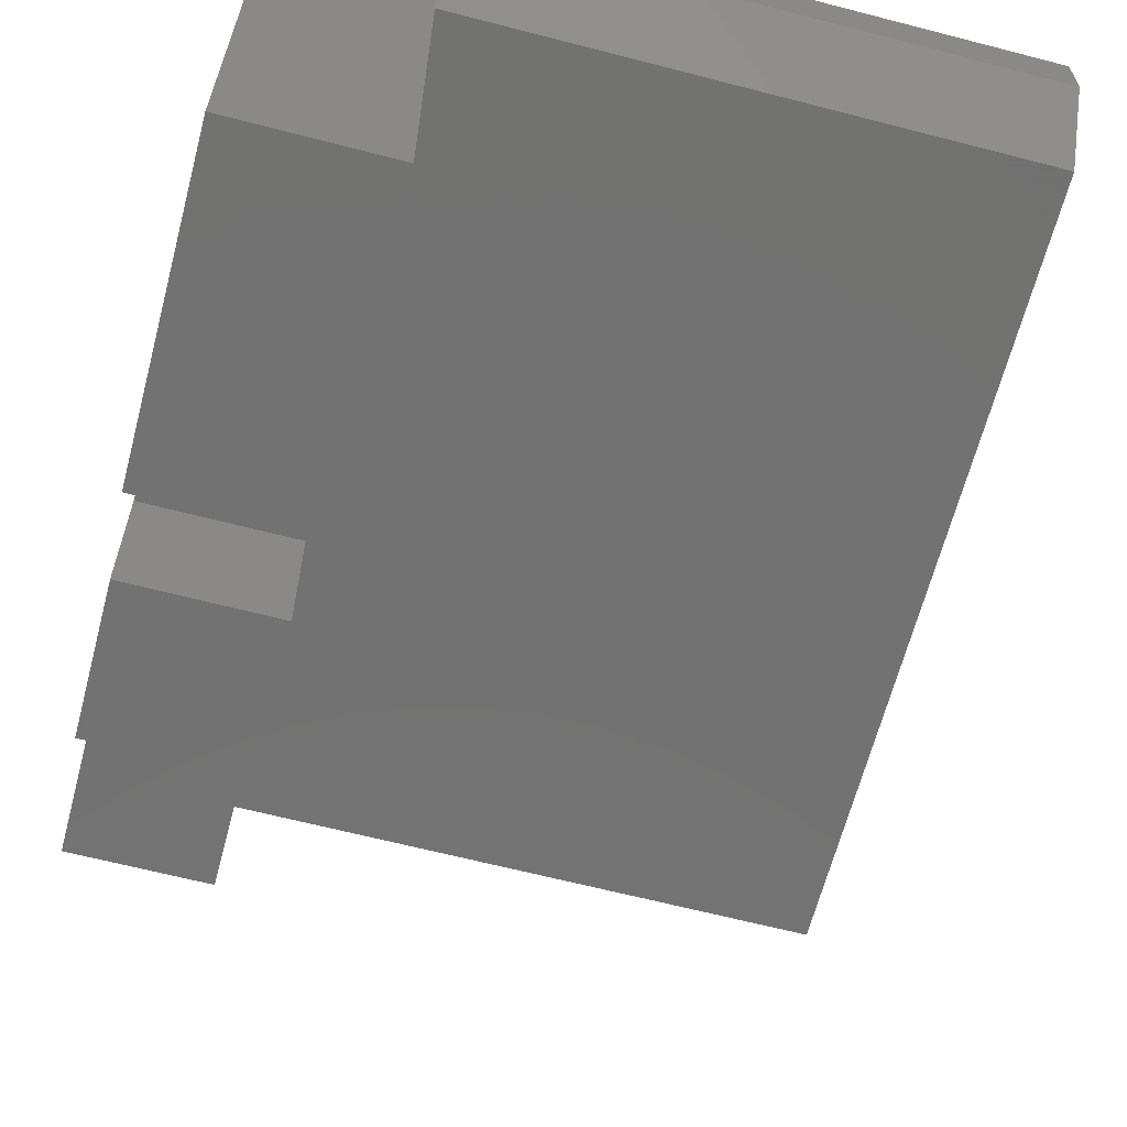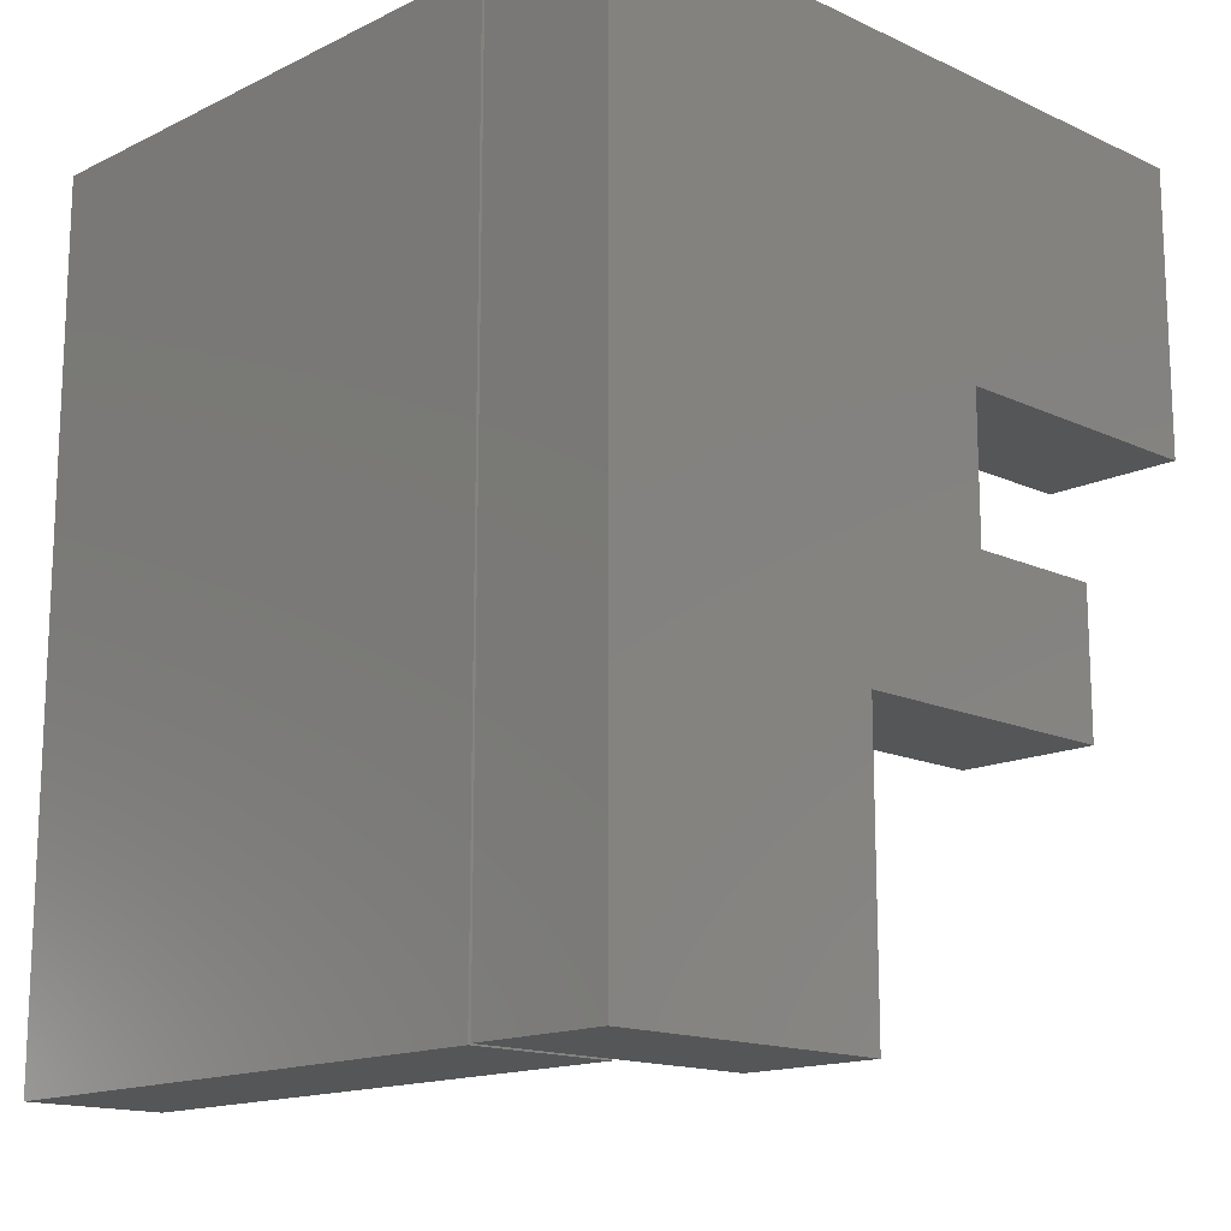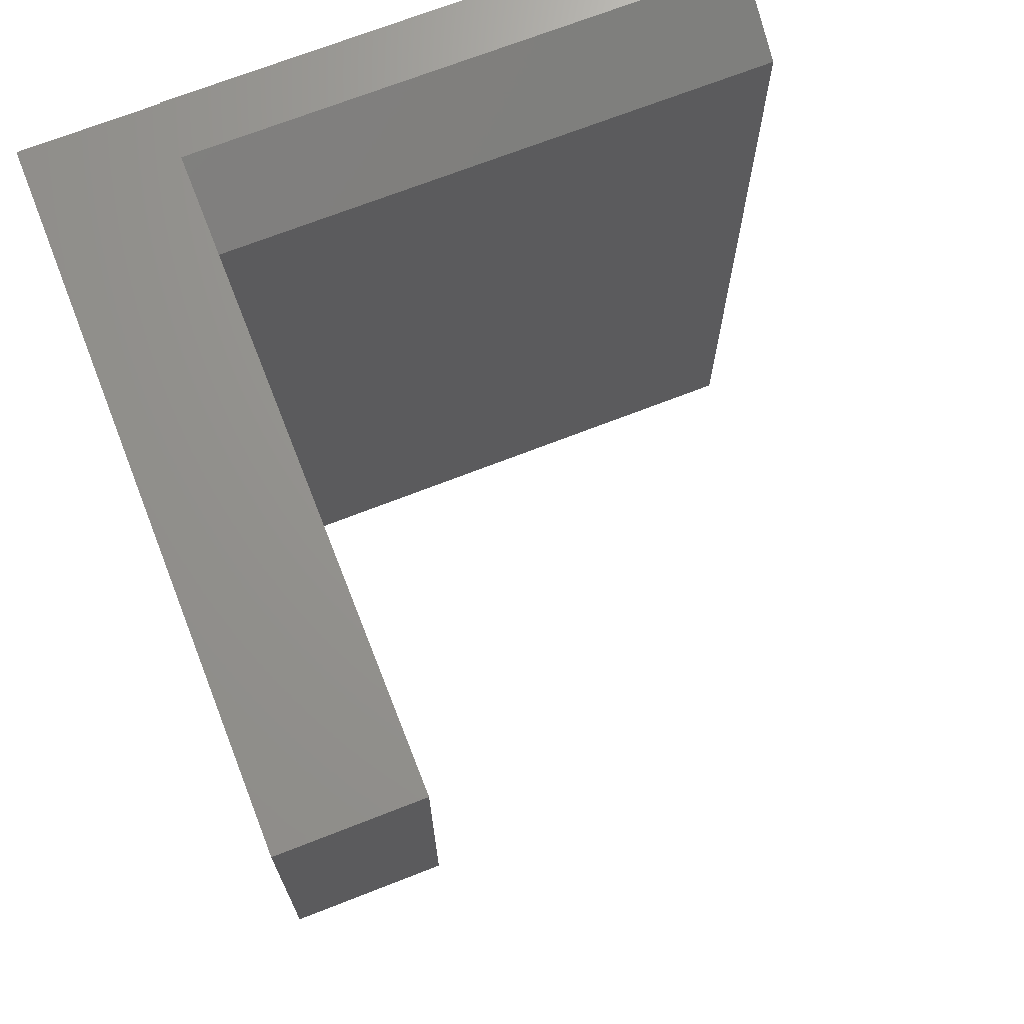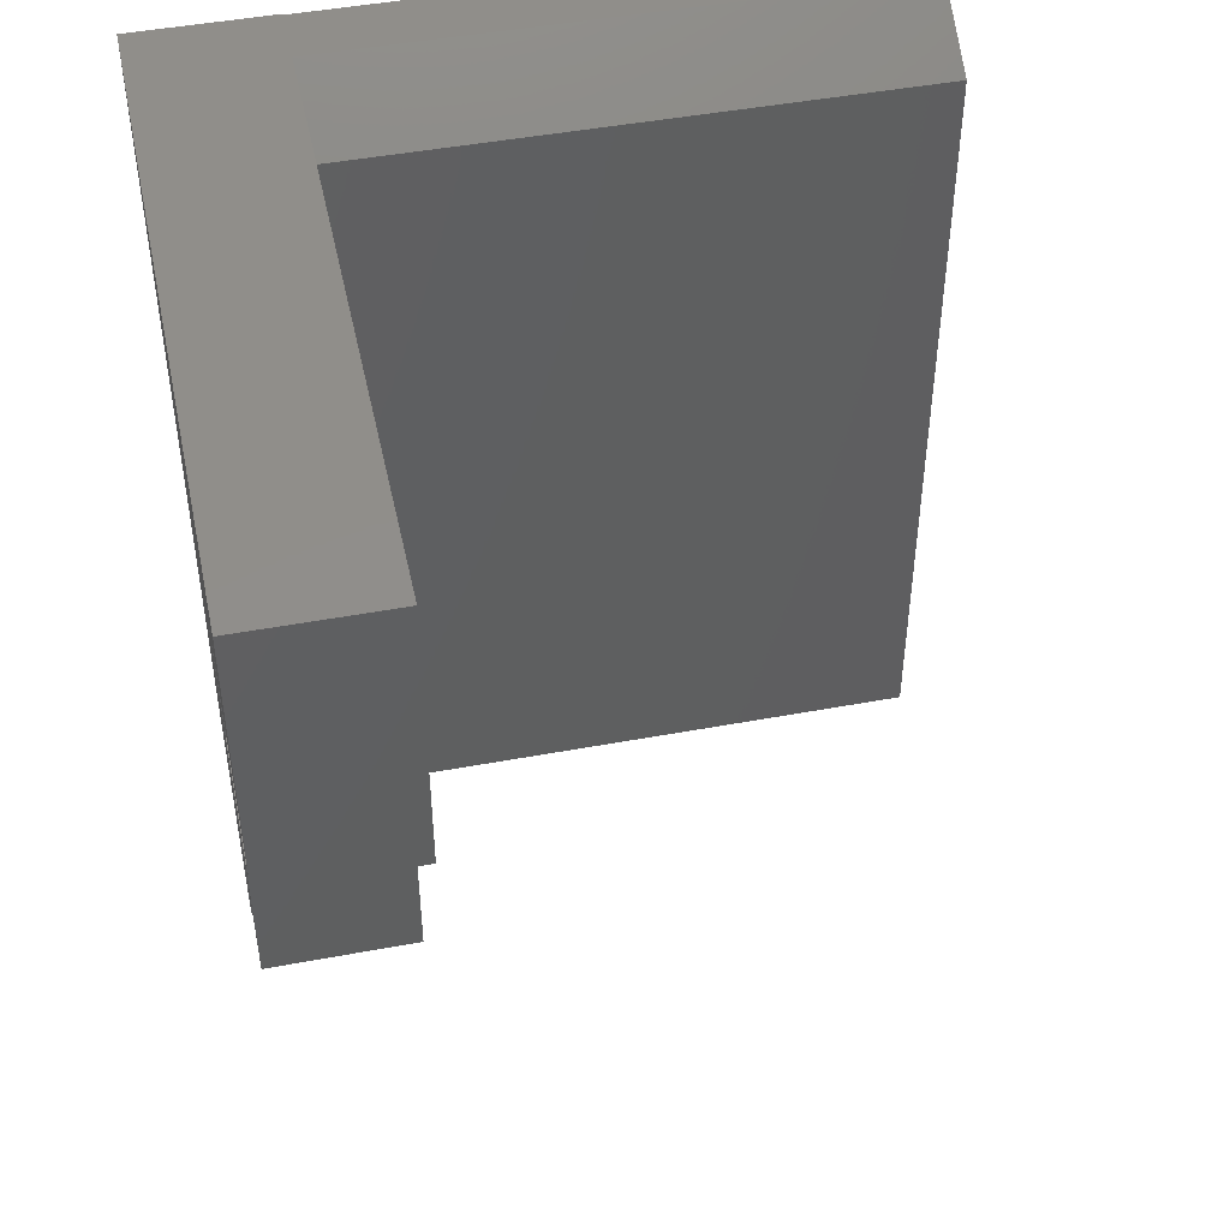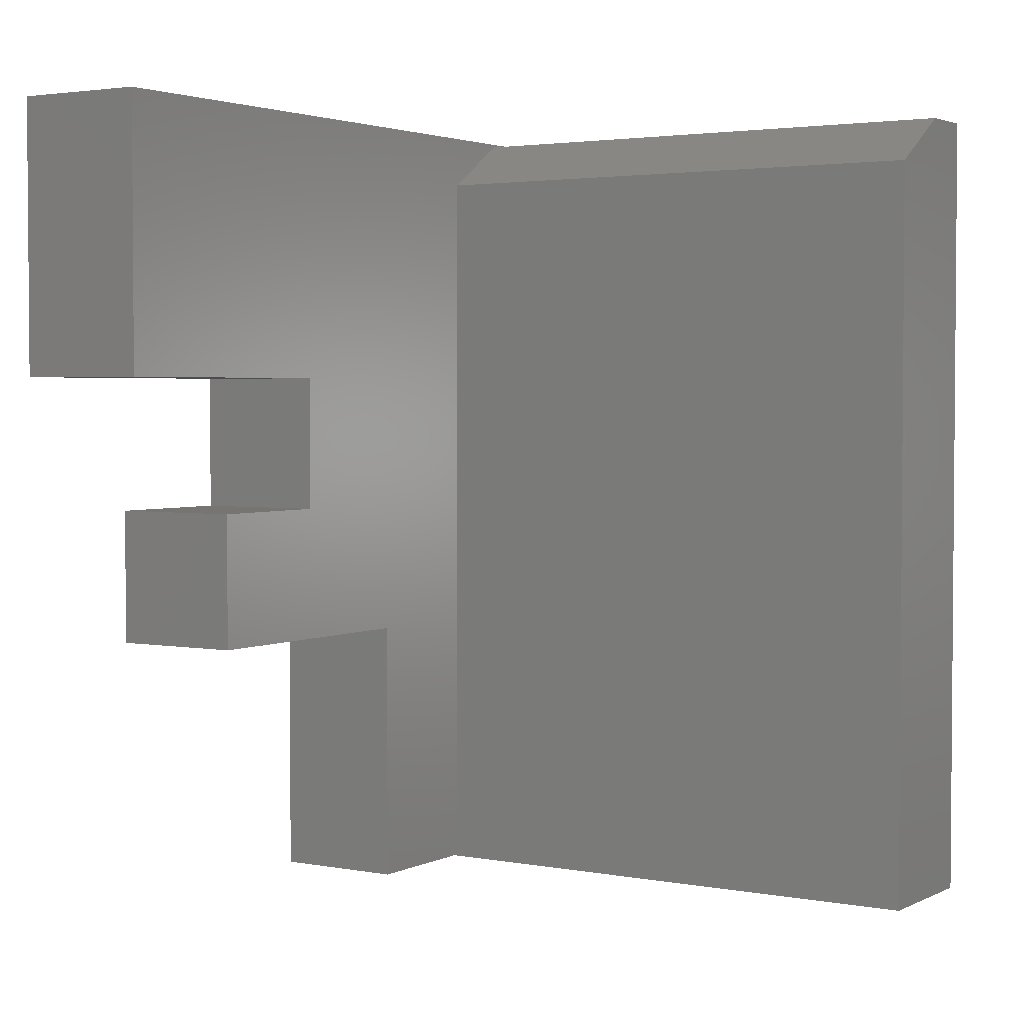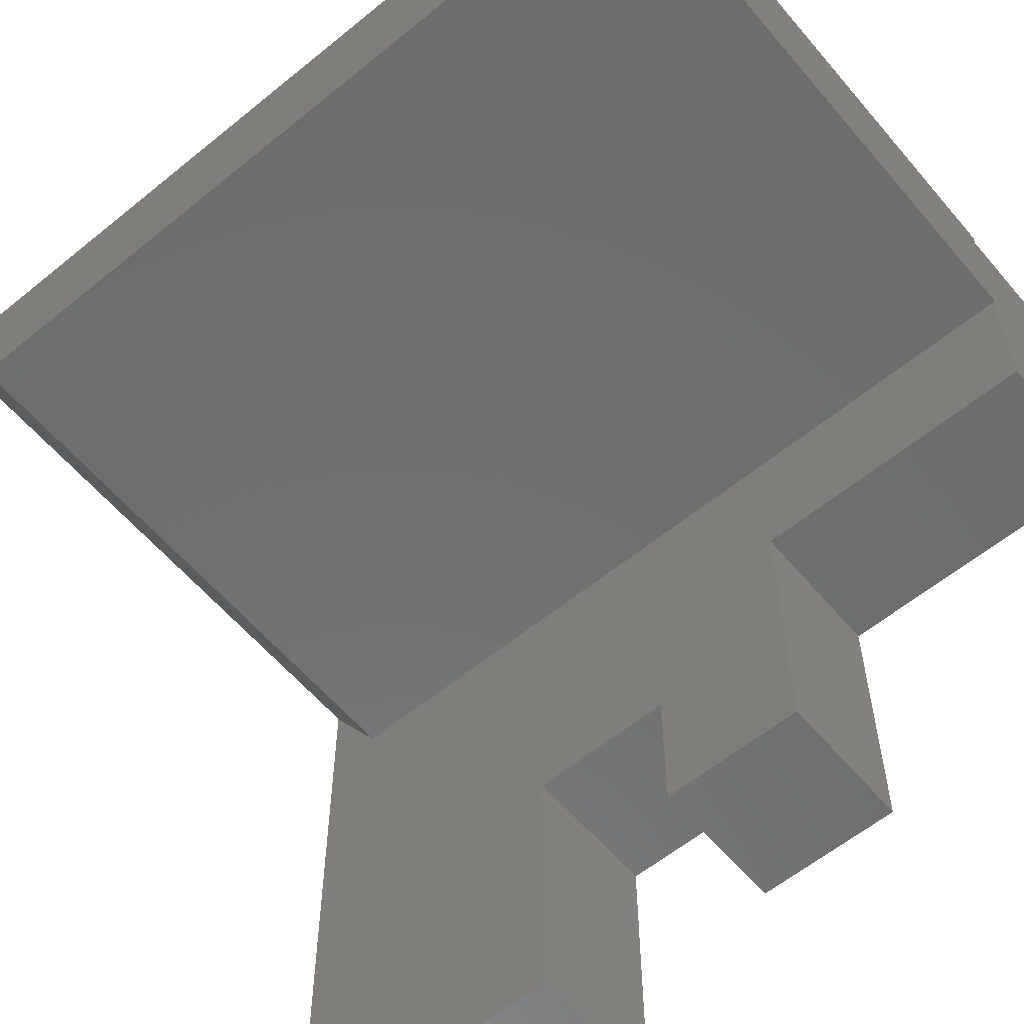
<metadata>
{"format":"stl","ext":"stl","renderer":"f3d","projection":"perspective","resolution":1024,"background":"white","views":[{"elev":-64.1,"azim":-14.7,"up":"+Y"},{"elev":-15.2,"azim":-134.3,"up":"+Z"},{"elev":70.0,"azim":-21.4,"up":"+Z"},{"elev":46.7,"azim":-12.0,"up":"+Z"},{"elev":2.8,"azim":32.7,"up":"+Z"},{"elev":-59.5,"azim":130.0,"up":"+Y"}]}
</metadata>
<code>
# stl→obj: 32 verts, 60 faces
v 0.75 0.375 -0.6406
v 0.75 0.5263 -0.6406
v 0.75 0.375 0.2031
v 0.75 0.5263 0.2578
v 0.75 0.4609 0.2578
v 0.1484 0.375 0.2031
v 0.1484 0.375 -0.6391
v 0.1484 0.375 -0.6406
v 0.1484 0.5263 0.2578
v 0.1484 0.5234 0.2578
v 0.1484 0.4609 0.2578
v 0.1484 0.07344 -0.03906
v 0.1484 -0.2266 -0.03906
v 0.1484 0.5234 0.2609
v 0.1484 -0.2266 0.2609
v 0.1484 0.2234 -0.3391
v 0.1484 0.2234 -0.6391
v 0.1484 0.07344 -0.1891
v 0.1484 -0.07656 -0.1891
v 0.1484 -0.07656 -0.3391
v 0.1484 0.5234 -0.6391
v 0.1484 0.5263 -0.6406
v 3.747e-17 0.5234 -0.6391
v -1.874e-17 0.5234 0.2609
v 3.747e-17 0.2234 -0.6391
v 1.874e-17 0.2234 -0.3391
v 1.874e-17 -0.07656 -0.3391
v 9.368e-18 -0.07656 -0.1891
v 9.368e-18 0.07344 -0.1891
v 1.147e-33 0.07344 -0.03906
v 0 -0.2266 -0.03906
v -1.874e-17 -0.2266 0.2609
f 1 2 3
f 3 2 4
f 3 4 5
f 3 6 1
f 1 6 7
f 1 7 8
f 9 5 4
f 9 10 5
f 5 10 11
f 12 6 13
f 11 10 14
f 11 14 15
f 11 15 13
f 11 13 6
f 16 17 7
f 16 7 6
f 16 6 12
f 16 12 18
f 16 18 19
f 16 19 20
f 5 11 3
f 3 11 6
f 7 21 8
f 21 22 8
f 22 21 9
f 21 10 9
f 21 23 10
f 10 23 24
f 10 24 14
f 23 21 25
f 25 21 7
f 25 7 17
f 2 22 4
f 4 22 9
f 8 22 1
f 1 22 2
f 26 27 28
f 26 28 29
f 26 29 30
f 26 30 24
f 26 24 23
f 26 23 25
f 31 32 30
f 30 32 24
f 15 32 13
f 13 32 31
f 14 24 15
f 15 24 32
f 16 26 17
f 17 26 25
f 20 27 16
f 16 27 26
f 19 28 20
f 20 28 27
f 18 29 19
f 19 29 28
f 12 30 18
f 18 30 29
f 13 31 12
f 12 31 30

</code>
